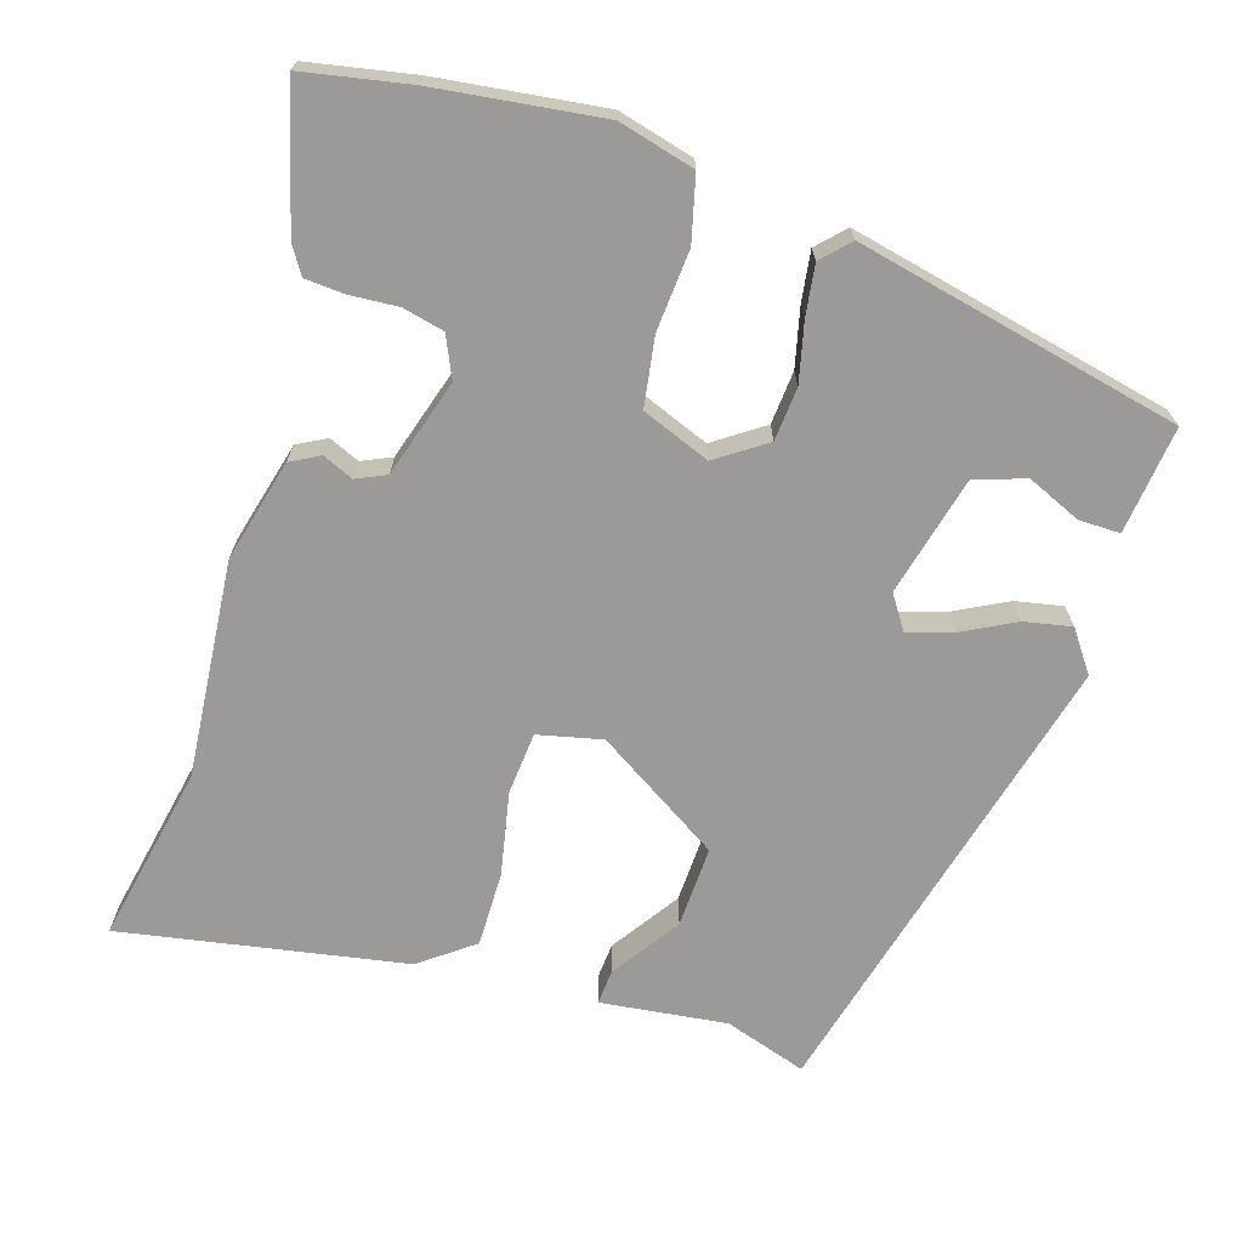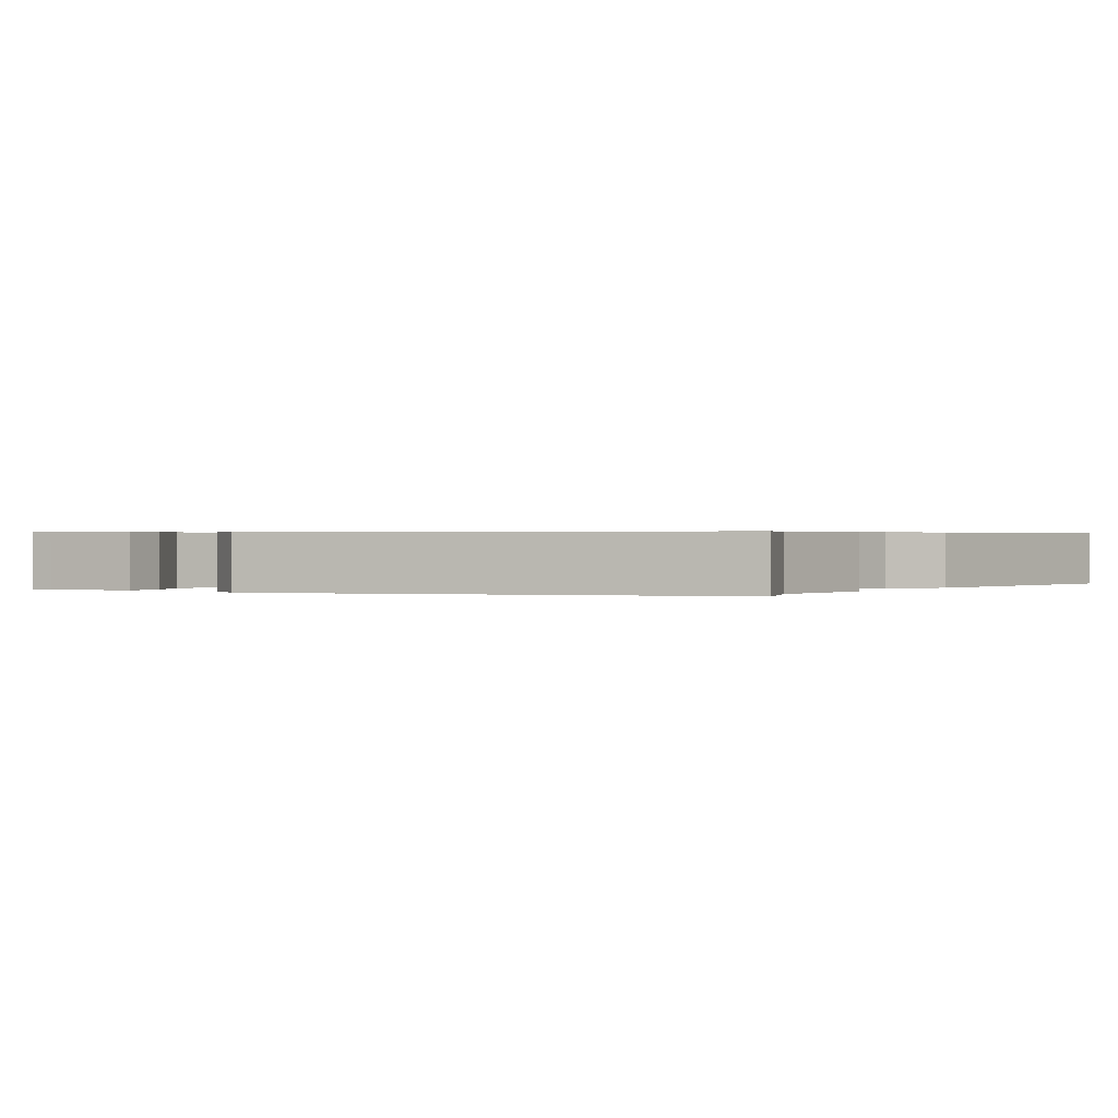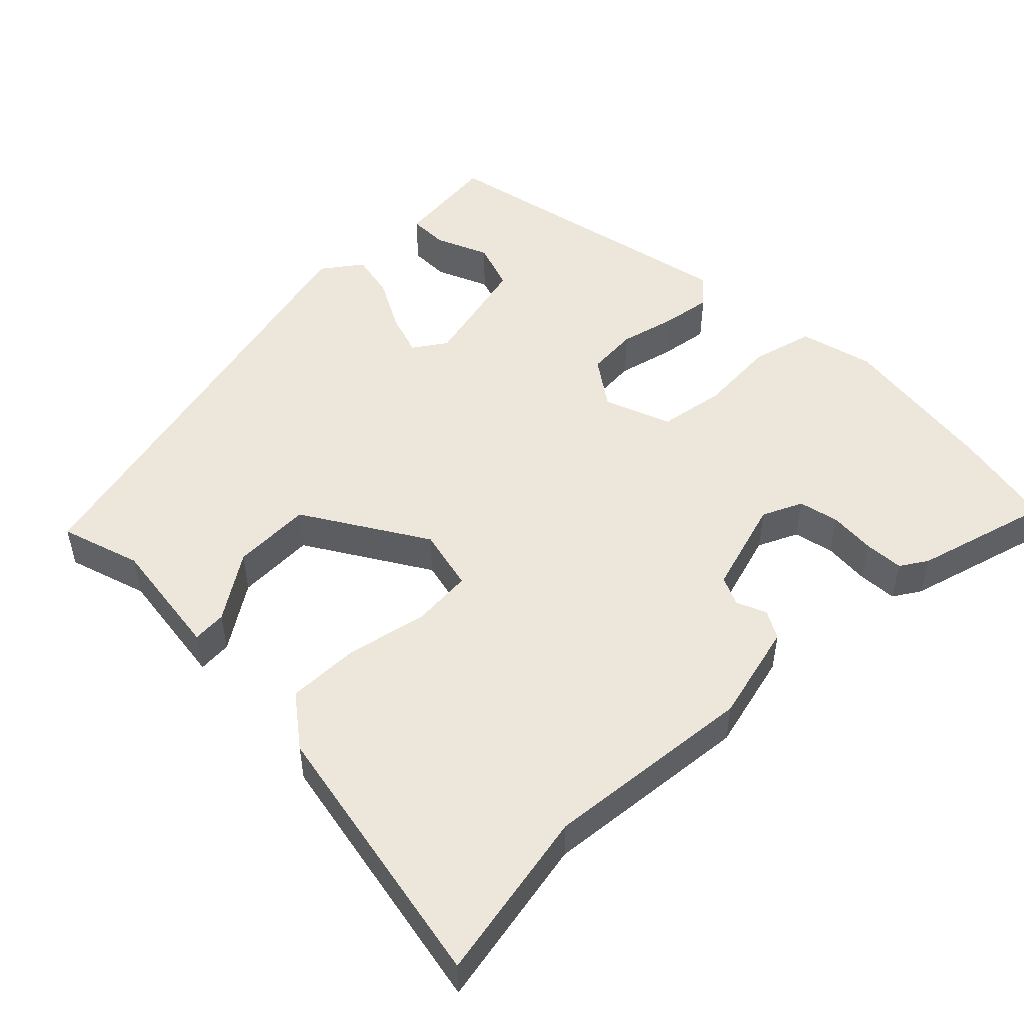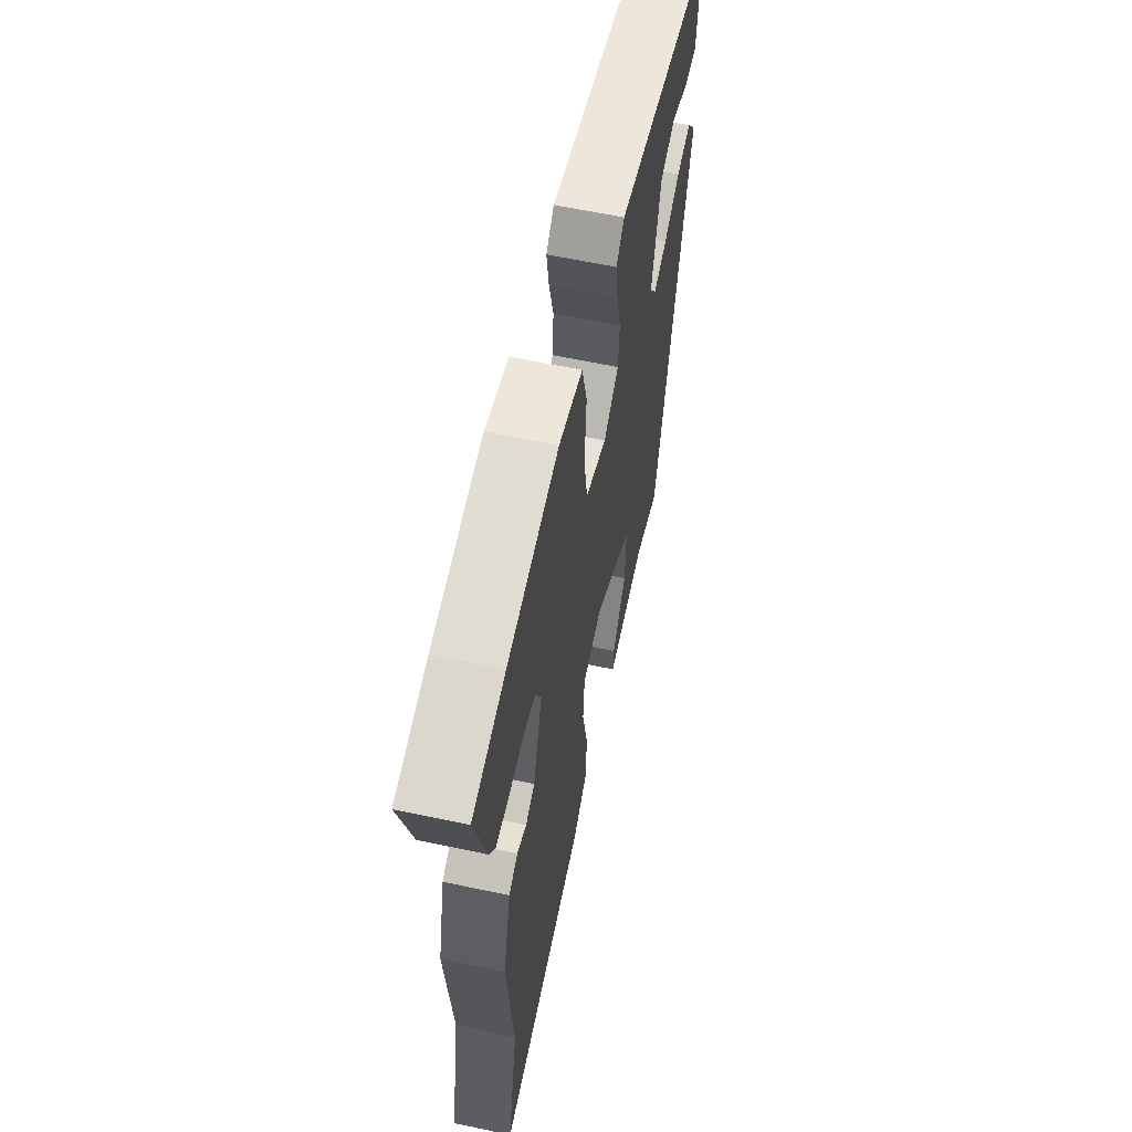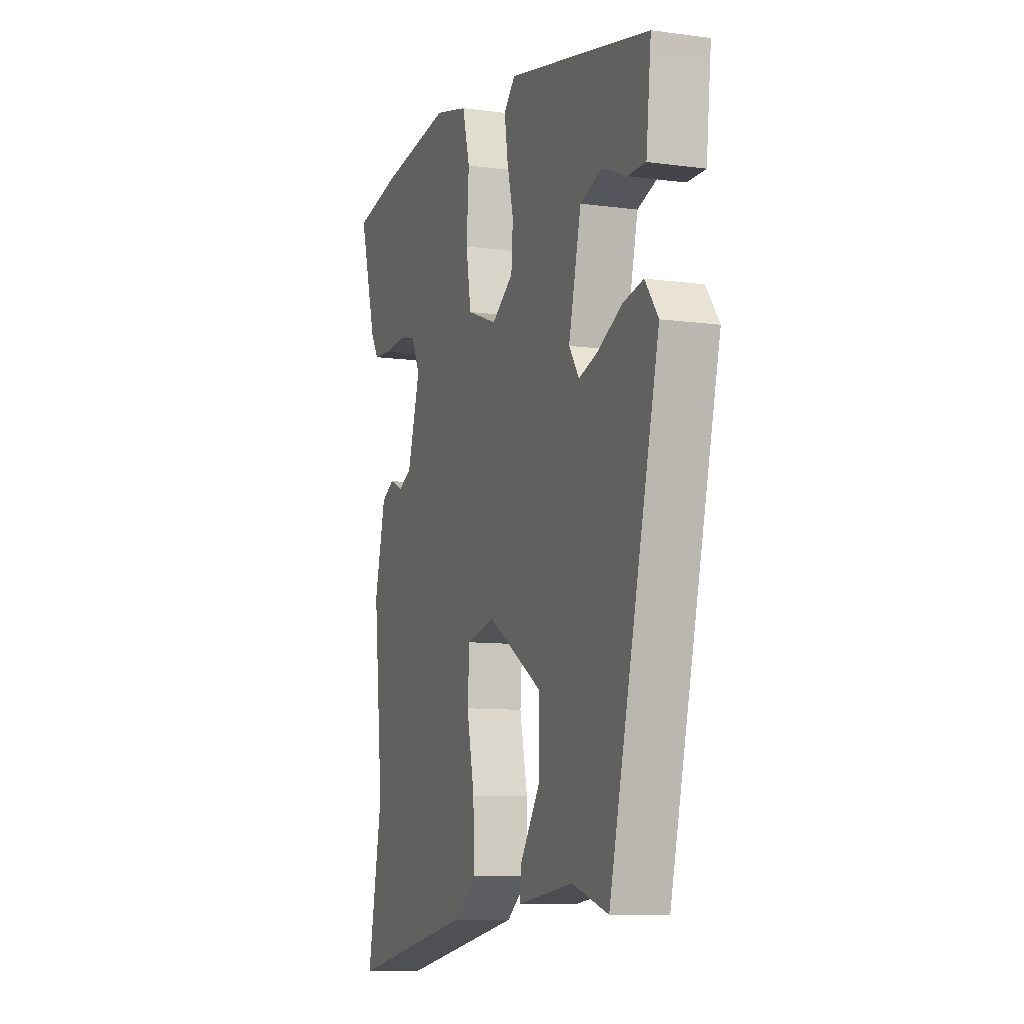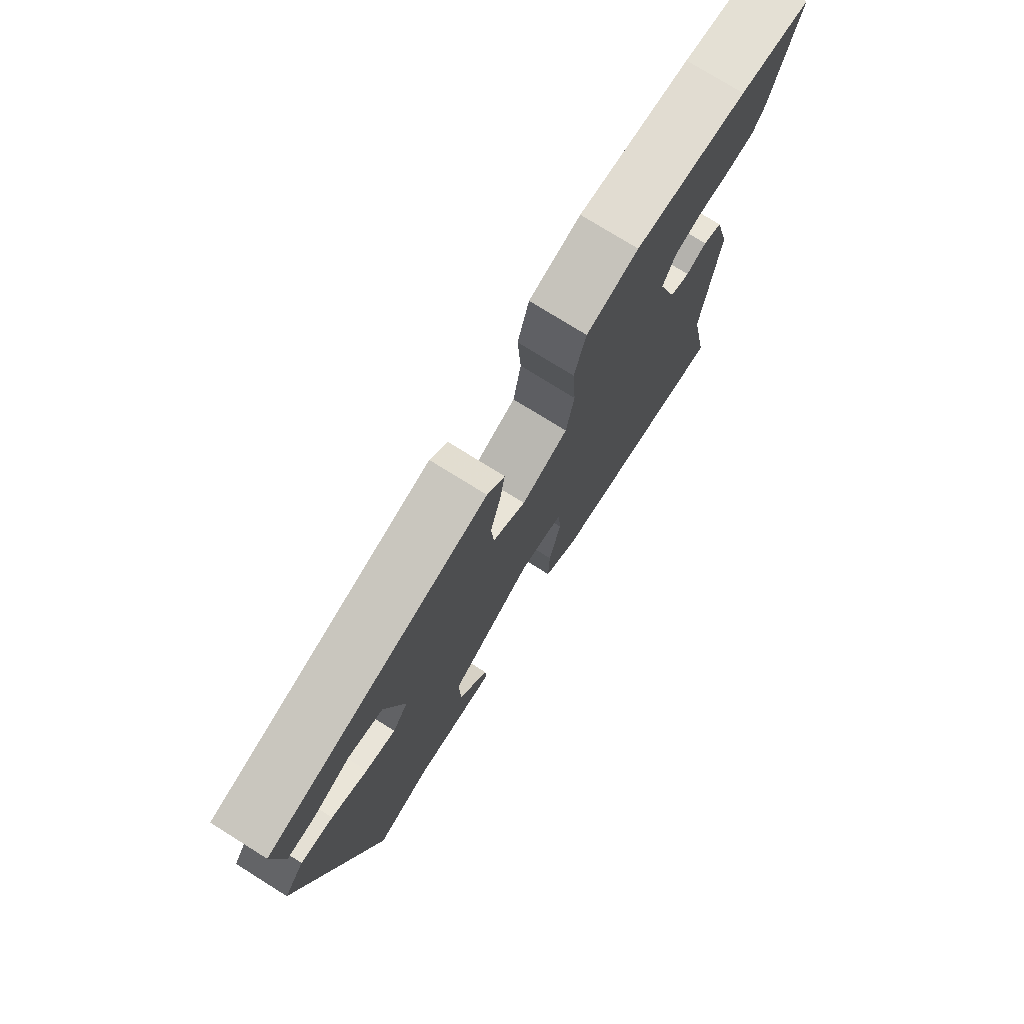
<metadata>
{"format":"obj","ext":"obj","renderer":"f3d","projection":"perspective","resolution":1024,"background":"white","views":[{"elev":-69.3,"azim":-17.9,"up":"+Y"},{"elev":0.5,"azim":120.1,"up":"+Y"},{"elev":50.3,"azim":-134.8,"up":"+Y"},{"elev":60.9,"azim":-77.7,"up":"+Z"},{"elev":-9.2,"azim":70.1,"up":"+Z"},{"elev":76.6,"azim":121.9,"up":"+Z"}]}
</metadata>
<code>
v 0.359 0.07 -0.522
v 0.251 0.07 -0.488
v 0.086 0.07 -0.51
v 0.089 0.07 -0.464
v 0.148 0.07 -0.375
v 0.151 0.07 -0.268
v -0.014 0.07 -0.167
v -0.098 0.07 -0.187
v -0.104 0.07 -0.269
v -0.081 0.07 -0.378
v -0.079 0.07 -0.476
v -0.148 0.07 -0.529
v -0.519 0.07 -0.6
v -0.475 0.07 -0.367
v -0.503 0.07 -0.083
v -0.47 0.07 0.051
v -0.432 0.07 0.072
v -0.392 0.07 0.055
v -0.353 0.07 0.073
v -0.315 0.07 0.201
v -0.34 0.07 0.255
v -0.394 0.07 0.267
v -0.457 0.07 0.262
v -0.51 0.07 0.265
v -0.533 0.07 0.301
v -0.584 0.07 0.483
v -0.445 0.07 0.511
v -0.228 0.07 0.541
v -0.128 0.07 0.516
v -0.106 0.07 0.432
v -0.113 0.07 0.326
v -0.098 0.07 0.236
v -0.008 0.07 0.202
v 0.056 0.07 0.247
v 0.061 0.07 0.317
v 0.042 0.07 0.394
v 0.032 0.07 0.46
v 0.066 0.07 0.496
v 0.492 0.07 0.407
v 0.489 0.07 0.38
v 0.477 0.07 0.266
v 0.423 0.07 0.266
v 0.352 0.07 0.296
v 0.286 0.07 0.273
v 0.249 0.07 0.116
v 0.279 0.07 0.072
v 0.337 0.07 0.091
v 0.406 0.07 0.128
v 0.468 0.07 0.141
v 0.507 0.07 0.088
v 0.359 0 -0.522
v 0.251 0 -0.488
v 0.086 0 -0.51
v 0.089 0 -0.464
v 0.148 0 -0.375
v 0.151 0 -0.268
v -0.014 0 -0.167
v -0.098 0 -0.187
v -0.104 0 -0.269
v -0.081 0 -0.378
v -0.079 0 -0.476
v -0.148 0 -0.529
v -0.519 0 -0.6
v -0.475 0 -0.367
v -0.503 0 -0.083
v -0.47 0 0.051
v -0.432 0 0.072
v -0.392 0 0.055
v -0.353 0 0.073
v -0.315 0 0.201
v -0.34 0 0.255
v -0.394 0 0.267
v -0.457 0 0.262
v -0.51 0 0.265
v -0.533 0 0.301
v -0.584 0 0.483
v -0.445 0 0.511
v -0.228 0 0.541
v -0.128 0 0.516
v -0.106 0 0.432
v -0.113 0 0.326
v -0.098 0 0.236
v -0.008 0 0.202
v 0.056 0 0.247
v 0.061 0 0.317
v 0.042 0 0.394
v 0.032 0 0.46
v 0.066 0 0.496
v 0.492 0 0.407
v 0.489 0 0.38
v 0.477 0 0.266
v 0.423 0 0.266
v 0.352 0 0.296
v 0.286 0 0.273
v 0.249 0 0.116
v 0.279 0 0.072
v 0.337 0 0.091
v 0.406 0 0.128
v 0.468 0 0.141
v 0.507 0 0.088
f 47 48 49 50
f 46 47 50 1
f 45 46 1 2
f 40 41 42 43
f 40 43 44
f 39 40 44
f 38 39 44
f 35 36 37 38
f 35 38 44 45
f 28 29 30 31
f 28 31 32
f 27 28 32
f 26 27 32
f 25 26 32
f 22 23 24 25
f 21 22 25 32
f 20 21 32 33
f 15 16 17 18
f 14 15 18 19
f 9 10 11 12
f 8 9 12 13
f 2 3 4 5
f 2 5 6
f 34 35 45 2
f 14 19 20 33
f 8 13 14 33
f 7 8 33 34
f 6 7 34
f 2 6 34
f 100 99 98 97
f 51 100 97 96
f 52 51 96 95
f 93 92 91 90
f 94 93 90
f 94 90 89
f 94 89 88
f 88 87 86 85
f 95 94 88 85
f 81 80 79 78
f 82 81 78
f 82 78 77
f 82 77 76
f 82 76 75
f 75 74 73 72
f 82 75 72 71
f 83 82 71 70
f 68 67 66 65
f 69 68 65 64
f 62 61 60 59
f 63 62 59 58
f 55 54 53 52
f 56 55 52
f 52 95 85 84
f 83 70 69 64
f 83 64 63 58
f 84 83 58 57
f 84 57 56
f 84 56 52
f 1 51 52 2
f 2 52 53 3
f 3 53 54 4
f 4 54 55 5
f 5 55 56 6
f 6 56 57 7
f 7 57 58 8
f 8 58 59 9
f 9 59 60 10
f 10 60 61 11
f 11 61 62 12
f 12 62 63 13
f 13 63 64 14
f 14 64 65 15
f 15 65 66 16
f 16 66 67 17
f 17 67 68 18
f 18 68 69 19
f 19 69 70 20
f 20 70 71 21
f 21 71 72 22
f 22 72 73 23
f 23 73 74 24
f 24 74 75 25
f 25 75 76 26
f 26 76 77 27
f 27 77 78 28
f 28 78 79 29
f 29 79 80 30
f 30 80 81 31
f 31 81 82 32
f 32 82 83 33
f 33 83 84 34
f 34 84 85 35
f 35 85 86 36
f 36 86 87 37
f 37 87 88 38
f 38 88 89 39
f 39 89 90 40
f 40 90 91 41
f 41 91 92 42
f 42 92 93 43
f 43 93 94 44
f 44 94 95 45
f 45 95 96 46
f 46 96 97 47
f 47 97 98 48
f 48 98 99 49
f 49 99 100 50
f 50 100 51 1

</code>
